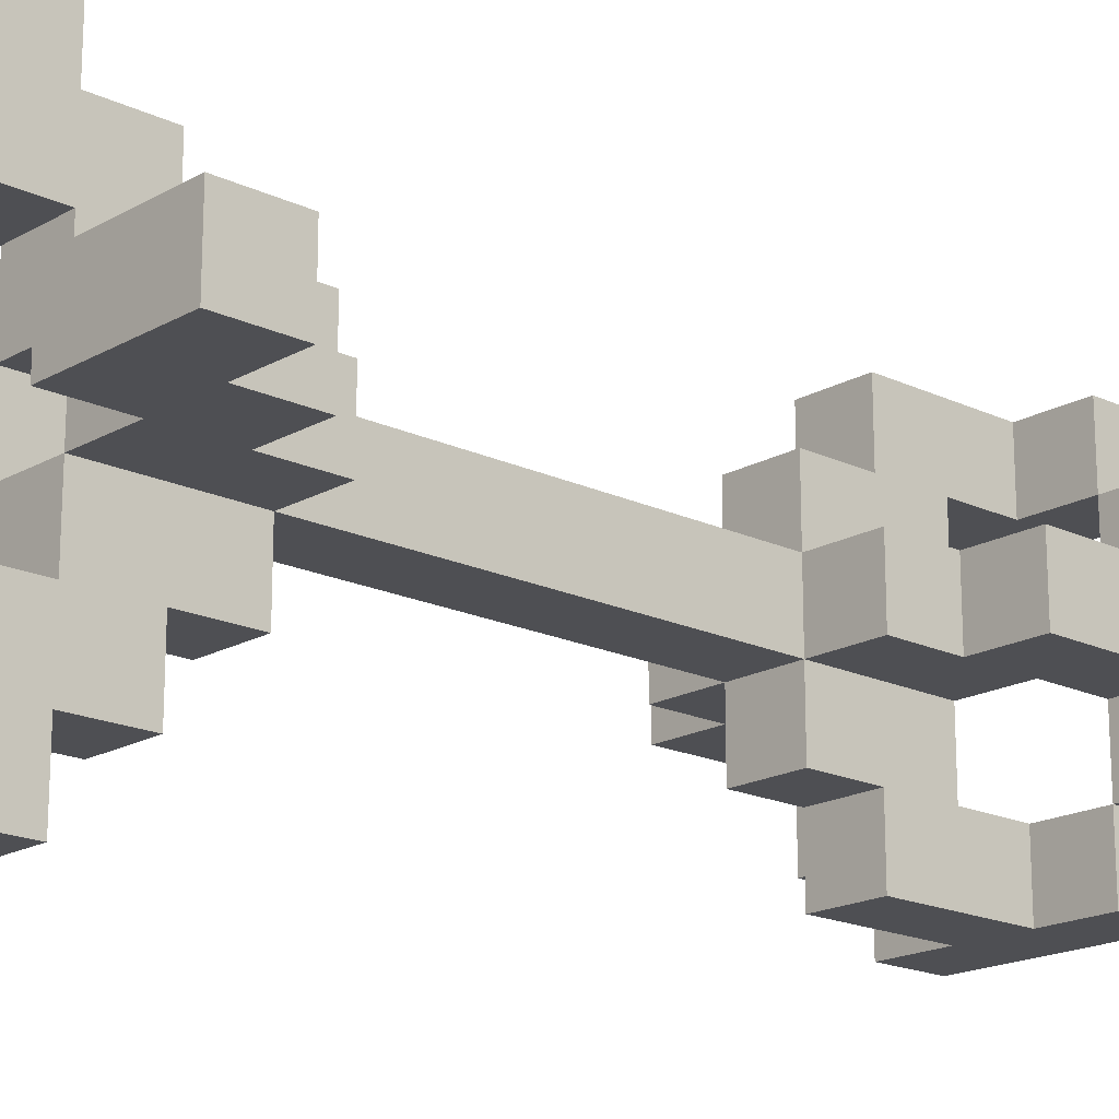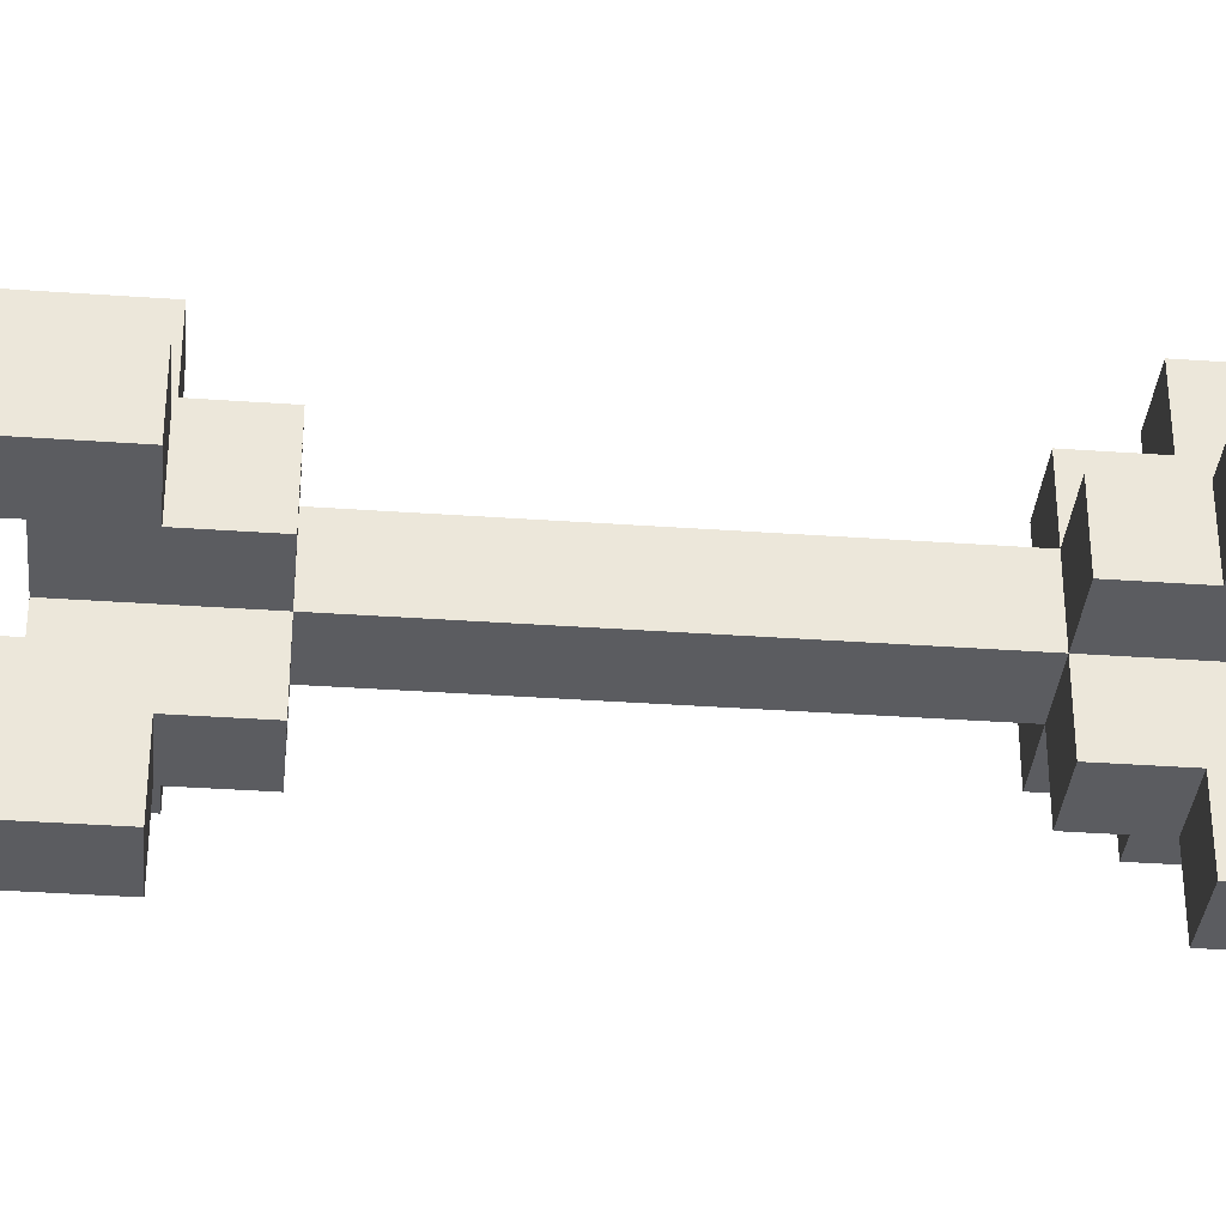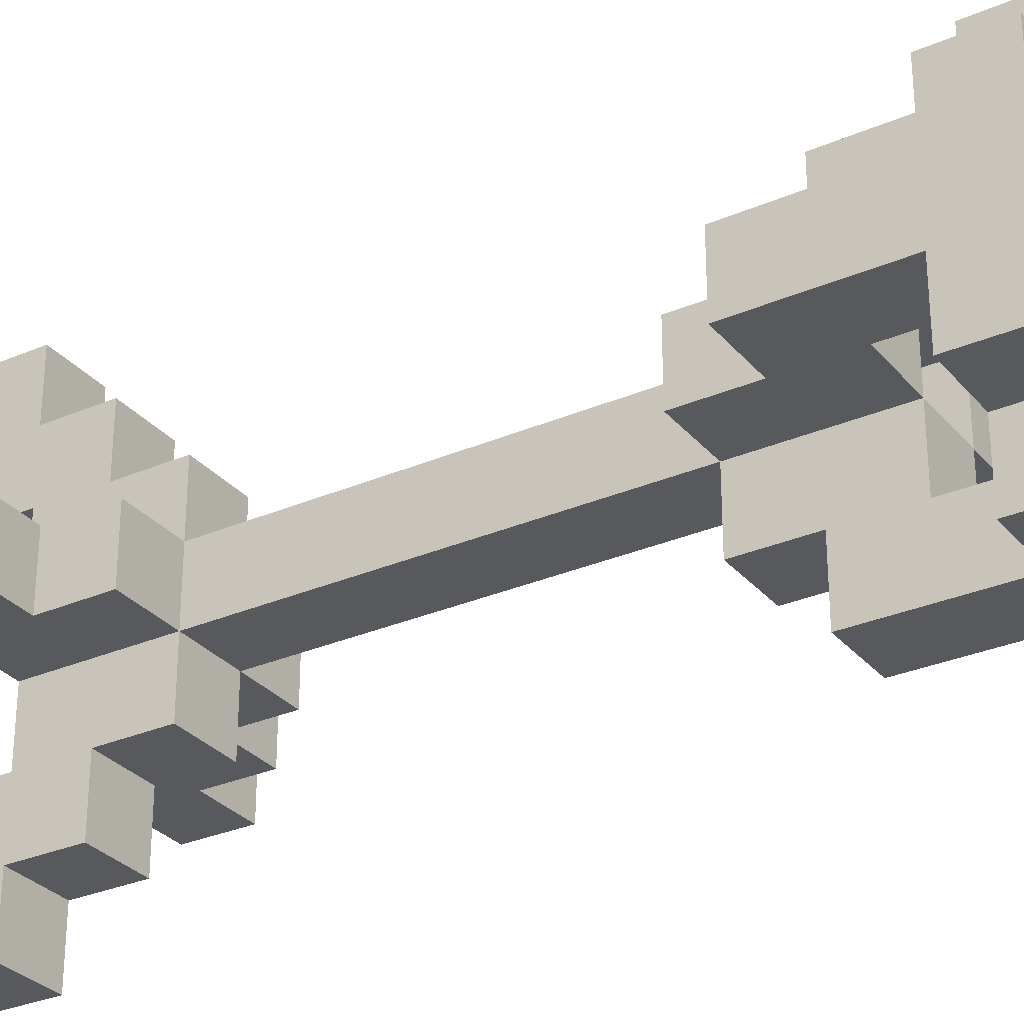
<metadata>
{"format":"obj","ext":"obj","renderer":"f3d","projection":"perspective","resolution":1024,"background":"white","views":[{"elev":-18.2,"azim":47.5,"up":"+Z"},{"elev":-35.1,"azim":-95.4,"up":"+Z"},{"elev":-30.1,"azim":122.2,"up":"+Z"}]}
</metadata>
<code>
o
v 1.6 2 -2
v 1.6 2 -2.1
v 1.6 2.1 -2
v 1.6 2.1 -2.1
v 1.7 2.1 -2
v 1.7 2.1 -2.1
v 1.7 2.2 -2
v 1.7 2.2 -2.1
v 1.7 3 -2
v 1.7 3 -2.1
v 1.7 3.2 -1.9
v 1.7 3.2 -2
v 1.7 3.2 -2.1
v 1.7 3.2 -2.2
v 1.7 3.3 -1.9
v 1.7 3.3 -2.2
v 1.8 2.2 -2
v 1.8 2.2 -2.1
v 1.8 2.3 -2
v 1.8 2.3 -2.1
v 1.8 2.9 -2
v 1.8 2.9 -2.1
v 1.8 3 -2
v 1.8 3 -2.1
v 1.8 3.2 -1.8
v 1.8 3.2 -1.9
v 1.8 3.2 -2.2
v 1.8 3.2 -2.3
v 1.8 3.3 -1.8
v 1.8 3.3 -1.9
v 1.8 3.3 -2.2
v 1.8 3.3 -2.3
v 1.9 2 -1.7
v 1.9 2 -1.9
v 1.9 2 -2.2
v 1.9 2 -2.4
v 1.9 2.1 -1.7
v 1.9 2.1 -1.8
v 1.9 2.1 -1.9
v 1.9 2.1 -2
v 1.9 2.1 -2.1
v 1.9 2.1 -2.2
v 1.9 2.1 -2.3
v 1.9 2.1 -2.4
v 1.9 2.2 -1.8
v 1.9 2.2 -1.9
v 1.9 2.2 -2.2
v 1.9 2.2 -2.3
v 1.9 2.3 -1.9
v 1.9 2.3 -2
v 1.9 2.3 -2.1
v 1.9 2.3 -2.2
v 1.9 2.9 -1.9
v 1.9 2.9 -2
v 1.9 2.9 -2.1
v 1.9 2.9 -2.2
v 1.9 3 -1.8
v 1.9 3 -1.9
v 1.9 3 -2.2
v 1.9 3 -2.3
v 1.9 3.1 -1.9
v 1.9 3.1 -2
v 1.9 3.1 -2.1
v 1.9 3.1 -2.2
v 1.9 3.2 -1.8
v 1.9 3.2 -1.9
v 1.9 3.2 -2.2
v 1.9 3.2 -2.3
v 2 2.1 -2
v 2 2.1 -2.1
v 2 2.2 -2
v 2 2.2 -2.1
v 2 3 -2
v 2 3 -2.1
v 2 3.1 -2
v 2 3.1 -2.1
v 2.1 2 -2
v 2.1 2 -2.1
v 2.1 2.1 -2
v 2.1 2.1 -2.1
v 2.1 3.1 -2
v 2.1 3.1 -2.1
v 2.1 3.2 -1.9
v 2.1 3.2 -2
v 2.1 3.2 -2.1
v 2.1 3.2 -2.2
v 2.1 3.3 -1.9
v 2.1 3.3 -2.2
v 1.8 2 -2
v 1.8 2 -2.1
v 1.8 2.1 -2
v 1.8 2.1 -2.1
v 1.8 3.1 -2
v 1.8 3.1 -2.1
v 1.8 3.2 -1.9
v 1.8 3.2 -2
v 1.8 3.2 -2.1
v 1.8 3.2 -2.2
v 1.8 3.3 -1.9
v 1.8 3.3 -2.2
v 1.9 2.1 -2
v 1.9 2.1 -2.1
v 1.9 2.2 -2
v 1.9 2.2 -2.1
v 1.9 3 -2
v 1.9 3 -2.1
v 1.9 3.1 -2
v 1.9 3.1 -2.1
v 2 2 -1.7
v 2 2 -1.9
v 2 2 -2.2
v 2 2 -2.4
v 2 2.1 -1.7
v 2 2.1 -1.8
v 2 2.1 -1.9
v 2 2.1 -2
v 2 2.1 -2.1
v 2 2.1 -2.2
v 2 2.1 -2.3
v 2 2.1 -2.4
v 2 2.2 -1.8
v 2 2.2 -1.9
v 2 2.2 -2.2
v 2 2.2 -2.3
v 2 2.3 -1.9
v 2 2.3 -2
v 2 2.3 -2.1
v 2 2.3 -2.2
v 2 2.9 -1.9
v 2 2.9 -2
v 2 2.9 -2.1
v 2 2.9 -2.2
v 2 3 -1.8
v 2 3 -1.9
v 2 3 -2.2
v 2 3 -2.3
v 2 3.1 -1.9
v 2 3.1 -2
v 2 3.1 -2.1
v 2 3.1 -2.2
v 2 3.2 -1.8
v 2 3.2 -1.9
v 2 3.2 -2.2
v 2 3.2 -2.3
v 2.1 2.2 -2
v 2.1 2.2 -2.1
v 2.1 2.3 -2
v 2.1 2.3 -2.1
v 2.1 2.9 -2
v 2.1 2.9 -2.1
v 2.1 3 -2
v 2.1 3 -2.1
v 2.1 3.2 -1.8
v 2.1 3.2 -1.9
v 2.1 3.2 -2.2
v 2.1 3.2 -2.3
v 2.1 3.3 -1.8
v 2.1 3.3 -1.9
v 2.1 3.3 -2.2
v 2.1 3.3 -2.3
v 2.2 2.1 -2
v 2.2 2.1 -2.1
v 2.2 2.2 -2
v 2.2 2.2 -2.1
v 2.2 3 -2
v 2.2 3 -2.1
v 2.2 3.2 -1.9
v 2.2 3.2 -2
v 2.2 3.2 -2.1
v 2.2 3.2 -2.2
v 2.2 3.3 -1.9
v 2.2 3.3 -2.2
v 2.3 2 -2
v 2.3 2 -2.1
v 2.3 2.1 -2
v 2.3 2.1 -2.1
v 1.9 2 -1.7
v 1.9 2.1 -1.7
v 2 2 -1.7
v 2 2.1 -1.7
v 1.8 3.2 -1.8
v 1.8 3.3 -1.8
v 1.9 2.1 -1.8
v 1.9 2.2 -1.8
v 1.9 3 -1.8
v 1.9 3.2 -1.8
v 2 2.1 -1.8
v 2 2.2 -1.8
v 2 3 -1.8
v 2 3.2 -1.8
v 2.1 3.2 -1.8
v 2.1 3.3 -1.8
v 1.7 3.2 -1.9
v 1.7 3.3 -1.9
v 1.8 3.2 -1.9
v 1.8 3.3 -1.9
v 1.9 2.2 -1.9
v 1.9 2.3 -1.9
v 1.9 2.9 -1.9
v 1.9 3 -1.9
v 2 2.2 -1.9
v 2 2.3 -1.9
v 2 2.9 -1.9
v 2 3 -1.9
v 2.1 3.2 -1.9
v 2.1 3.3 -1.9
v 2.2 3.2 -1.9
v 2.2 3.3 -1.9
v 1.6 2 -2
v 1.6 2.1 -2
v 1.7 2.1 -2
v 1.7 2.2 -2
v 1.7 3 -2
v 1.7 3.2 -2
v 1.8 2 -2
v 1.8 2.1 -2
v 1.8 2.2 -2
v 1.8 2.3 -2
v 1.8 2.9 -2
v 1.8 3 -2
v 1.8 3.1 -2
v 1.8 3.2 -2
v 1.9 2.1 -2
v 1.9 2.3 -2
v 1.9 2.9 -2
v 1.9 3.1 -2
v 2 2.1 -2
v 2 2.3 -2
v 2 2.9 -2
v 2 3.1 -2
v 2.1 2 -2
v 2.1 2.1 -2
v 2.1 2.2 -2
v 2.1 2.3 -2
v 2.1 2.9 -2
v 2.1 3 -2
v 2.1 3.1 -2
v 2.1 3.2 -2
v 2.2 2.1 -2
v 2.2 2.2 -2
v 2.2 3 -2
v 2.2 3.2 -2
v 2.3 2 -2
v 2.3 2.1 -2
v 1.9 2.1 -2.1
v 1.9 2.2 -2.1
v 1.9 3 -2.1
v 1.9 3.1 -2.1
v 2 2.1 -2.1
v 2 2.2 -2.1
v 2 3 -2.1
v 2 3.1 -2.1
v 1.8 3.2 -2.2
v 1.8 3.3 -2.2
v 1.9 2 -2.2
v 1.9 2.1 -2.2
v 1.9 3.1 -2.2
v 1.9 3.2 -2.2
v 2 2 -2.2
v 2 2.1 -2.2
v 2 3.1 -2.2
v 2 3.2 -2.2
v 2.1 3.2 -2.2
v 2.1 3.3 -2.2
v 1.8 3.2 -1.9
v 1.8 3.3 -1.9
v 1.9 2 -1.9
v 1.9 2.1 -1.9
v 1.9 3.1 -1.9
v 1.9 3.2 -1.9
v 2 2 -1.9
v 2 2.1 -1.9
v 2 3.1 -1.9
v 2 3.2 -1.9
v 2.1 3.2 -1.9
v 2.1 3.3 -1.9
v 1.9 2.1 -2
v 1.9 2.2 -2
v 1.9 3 -2
v 1.9 3.1 -2
v 2 2.1 -2
v 2 2.2 -2
v 2 3 -2
v 2 3.1 -2
v 1.6 2 -2.1
v 1.6 2.1 -2.1
v 1.7 2.1 -2.1
v 1.7 2.2 -2.1
v 1.7 3 -2.1
v 1.7 3.2 -2.1
v 1.8 2 -2.1
v 1.8 2.1 -2.1
v 1.8 2.2 -2.1
v 1.8 2.3 -2.1
v 1.8 2.9 -2.1
v 1.8 3 -2.1
v 1.8 3.1 -2.1
v 1.8 3.2 -2.1
v 1.9 2.1 -2.1
v 1.9 2.3 -2.1
v 1.9 2.9 -2.1
v 1.9 3.1 -2.1
v 2 2.1 -2.1
v 2 2.3 -2.1
v 2 2.9 -2.1
v 2 3.1 -2.1
v 2.1 2 -2.1
v 2.1 2.1 -2.1
v 2.1 2.2 -2.1
v 2.1 2.3 -2.1
v 2.1 2.9 -2.1
v 2.1 3 -2.1
v 2.1 3.1 -2.1
v 2.1 3.2 -2.1
v 2.2 2.1 -2.1
v 2.2 2.2 -2.1
v 2.2 3 -2.1
v 2.2 3.2 -2.1
v 2.3 2 -2.1
v 2.3 2.1 -2.1
v 1.7 3.2 -2.2
v 1.7 3.3 -2.2
v 1.8 3.2 -2.2
v 1.8 3.3 -2.2
v 1.9 2.2 -2.2
v 1.9 2.3 -2.2
v 1.9 2.9 -2.2
v 1.9 3 -2.2
v 2 2.2 -2.2
v 2 2.3 -2.2
v 2 2.9 -2.2
v 2 3 -2.2
v 2.1 3.2 -2.2
v 2.1 3.3 -2.2
v 2.2 3.2 -2.2
v 2.2 3.3 -2.2
v 1.8 3.2 -2.3
v 1.8 3.3 -2.3
v 1.9 2.1 -2.3
v 1.9 2.2 -2.3
v 1.9 3 -2.3
v 1.9 3.2 -2.3
v 2 2.1 -2.3
v 2 2.2 -2.3
v 2 3 -2.3
v 2 3.2 -2.3
v 2.1 3.2 -2.3
v 2.1 3.3 -2.3
v 1.9 2 -2.4
v 1.9 2.1 -2.4
v 2 2 -2.4
v 2 2.1 -2.4
v 1.9 2 -1.7
v 2 2 -1.7
v 1.9 2 -1.9
v 2 2 -1.9
v 1.6 2 -2
v 1.8 2 -2
v 2.1 2 -2
v 2.3 2 -2
v 1.6 2 -2.1
v 1.8 2 -2.1
v 2.1 2 -2.1
v 2.3 2 -2.1
v 1.9 2 -2.2
v 2 2 -2.2
v 1.9 2 -2.4
v 2 2 -2.4
v 1.9 2.1 -1.9
v 2 2.1 -1.9
v 1.8 2.1 -2
v 1.9 2.1 -2
v 2 2.1 -2
v 2.1 2.1 -2
v 1.8 2.1 -2.1
v 1.9 2.1 -2.1
v 2 2.1 -2.1
v 2.1 2.1 -2.1
v 1.9 2.1 -2.2
v 2 2.1 -2.2
v 1.9 2.2 -2
v 2 2.2 -2
v 1.9 2.2 -2.1
v 2 2.2 -2.1
v 1.9 2.9 -1.9
v 2 2.9 -1.9
v 1.8 2.9 -2
v 1.9 2.9 -2
v 2 2.9 -2
v 2.1 2.9 -2
v 1.8 2.9 -2.1
v 1.9 2.9 -2.1
v 2 2.9 -2.1
v 2.1 2.9 -2.1
v 1.9 2.9 -2.2
v 2 2.9 -2.2
v 1.9 3 -1.8
v 2 3 -1.8
v 1.9 3 -1.9
v 2 3 -1.9
v 1.7 3 -2
v 1.8 3 -2
v 2.1 3 -2
v 2.2 3 -2
v 1.7 3 -2.1
v 1.8 3 -2.1
v 2.1 3 -2.1
v 2.2 3 -2.1
v 1.9 3 -2.2
v 2 3 -2.2
v 1.9 3 -2.3
v 2 3 -2.3
v 1.8 3.2 -1.8
v 1.9 3.2 -1.8
v 2 3.2 -1.8
v 2.1 3.2 -1.8
v 1.7 3.2 -1.9
v 1.8 3.2 -1.9
v 1.9 3.2 -1.9
v 2 3.2 -1.9
v 2.1 3.2 -1.9
v 2.2 3.2 -1.9
v 1.7 3.2 -2
v 1.8 3.2 -2
v 2.1 3.2 -2
v 2.2 3.2 -2
v 1.7 3.2 -2.1
v 1.8 3.2 -2.1
v 2.1 3.2 -2.1
v 2.2 3.2 -2.1
v 1.7 3.2 -2.2
v 1.8 3.2 -2.2
v 1.9 3.2 -2.2
v 2 3.2 -2.2
v 2.1 3.2 -2.2
v 2.2 3.2 -2.2
v 1.8 3.2 -2.3
v 1.9 3.2 -2.3
v 2 3.2 -2.3
v 2.1 3.2 -2.3
v 1.9 2.1 -1.7
v 2 2.1 -1.7
v 1.9 2.1 -1.8
v 2 2.1 -1.8
v 1.6 2.1 -2
v 1.7 2.1 -2
v 2.2 2.1 -2
v 2.3 2.1 -2
v 1.6 2.1 -2.1
v 1.7 2.1 -2.1
v 2.2 2.1 -2.1
v 2.3 2.1 -2.1
v 1.9 2.1 -2.3
v 2 2.1 -2.3
v 1.9 2.1 -2.4
v 2 2.1 -2.4
v 1.9 2.2 -1.8
v 2 2.2 -1.8
v 1.9 2.2 -1.9
v 2 2.2 -1.9
v 1.7 2.2 -2
v 1.8 2.2 -2
v 2.1 2.2 -2
v 2.2 2.2 -2
v 1.7 2.2 -2.1
v 1.8 2.2 -2.1
v 2.1 2.2 -2.1
v 2.2 2.2 -2.1
v 1.9 2.2 -2.2
v 2 2.2 -2.2
v 1.9 2.2 -2.3
v 2 2.2 -2.3
v 1.9 2.3 -1.9
v 2 2.3 -1.9
v 1.8 2.3 -2
v 1.9 2.3 -2
v 2 2.3 -2
v 2.1 2.3 -2
v 1.8 2.3 -2.1
v 1.9 2.3 -2.1
v 2 2.3 -2.1
v 2.1 2.3 -2.1
v 1.9 2.3 -2.2
v 2 2.3 -2.2
v 1.9 3 -2
v 2 3 -2
v 1.9 3 -2.1
v 2 3 -2.1
v 1.9 3.1 -1.9
v 2 3.1 -1.9
v 1.8 3.1 -2
v 1.9 3.1 -2
v 2 3.1 -2
v 2.1 3.1 -2
v 1.8 3.1 -2.1
v 1.9 3.1 -2.1
v 2 3.1 -2.1
v 2.1 3.1 -2.1
v 1.9 3.1 -2.2
v 2 3.1 -2.2
v 1.8 3.3 -1.8
v 2.1 3.3 -1.8
v 1.7 3.3 -1.9
v 1.8 3.3 -1.9
v 2.1 3.3 -1.9
v 2.2 3.3 -1.9
v 1.7 3.3 -2.2
v 1.8 3.3 -2.2
v 2.1 3.3 -2.2
v 2.2 3.3 -2.2
v 1.8 3.3 -2.3
v 2.1 3.3 -2.3
f 3 2 1
f 4 2 3
f 7 6 5
f 8 6 7
f 12 10 9
f 13 10 12
f 15 13 12
f 15 14 13
f 15 12 11
f 16 14 15
f 19 18 17
f 20 18 19
f 23 22 21
f 24 22 23
f 29 26 25
f 30 26 29
f 31 28 27
f 32 28 31
f 37 34 33
f 38 34 37
f 39 34 38
f 42 36 35
f 43 36 42
f 44 36 43
f 45 40 39
f 45 39 38
f 46 40 45
f 47 43 42
f 47 42 41
f 48 43 47
f 49 40 46
f 50 40 49
f 51 47 41
f 52 47 51
f 54 51 50
f 55 51 54
f 58 54 53
f 59 56 55
f 61 58 57
f 61 54 58
f 62 54 61
f 63 59 55
f 63 60 59
f 64 60 63
f 65 61 57
f 66 61 65
f 67 60 64
f 68 60 67
f 71 70 69
f 72 70 71
f 75 74 73
f 76 74 75
f 79 78 77
f 80 78 79
f 84 82 81
f 85 82 84
f 87 85 84
f 87 86 85
f 87 84 83
f 88 86 87
f 89 90 91
f 91 90 92
f 93 94 96
f 96 94 97
f 96 97 99
f 97 98 99
f 95 96 99
f 99 98 100
f 101 102 103
f 103 102 104
f 105 106 107
f 107 106 108
f 109 110 113
f 113 110 114
f 114 110 115
f 111 112 118
f 118 112 119
f 119 112 120
f 115 116 121
f 114 115 121
f 121 116 122
f 118 119 123
f 117 118 123
f 123 119 124
f 122 116 125
f 125 116 126
f 117 123 127
f 127 123 128
f 126 127 130
f 130 127 131
f 129 130 134
f 131 132 135
f 133 134 137
f 134 130 137
f 137 130 138
f 131 135 139
f 135 136 139
f 139 136 140
f 133 137 141
f 141 137 142
f 140 136 143
f 143 136 144
f 145 146 147
f 147 146 148
f 149 150 151
f 151 150 152
f 153 154 157
f 157 154 158
f 155 156 159
f 159 156 160
f 161 162 163
f 163 162 164
f 165 166 168
f 168 166 169
f 168 169 171
f 169 170 171
f 167 168 171
f 171 170 172
f 173 174 175
f 175 174 176
f 179 178 177
f 180 178 179
f 186 182 181
f 187 184 183
f 188 184 187
f 189 186 185
f 190 182 186
f 190 186 189
f 191 182 190
f 192 182 191
f 195 194 193
f 196 194 195
f 201 198 197
f 202 198 201
f 203 200 199
f 204 200 203
f 207 206 205
f 208 206 207
f 211 210 209
f 215 211 209
f 215 212 211
f 216 212 215
f 217 212 216
f 220 214 213
f 221 214 220
f 222 214 221
f 223 218 217
f 223 217 216
f 224 218 223
f 225 221 220
f 225 220 219
f 226 221 225
f 228 225 224
f 229 225 228
f 232 228 227
f 233 228 232
f 234 228 233
f 235 230 229
f 236 230 235
f 237 230 236
f 239 232 231
f 239 233 232
f 240 233 239
f 241 237 236
f 241 238 237
f 242 238 241
f 243 239 231
f 244 239 243
f 249 246 245
f 250 246 249
f 251 248 247
f 252 248 251
f 258 254 253
f 259 256 255
f 260 256 259
f 261 258 257
f 262 254 258
f 262 258 261
f 263 254 262
f 264 254 263
f 265 266 270
f 267 268 271
f 271 268 272
f 269 270 273
f 270 266 274
f 273 270 274
f 274 266 275
f 275 266 276
f 277 278 281
f 281 278 282
f 279 280 283
f 283 280 284
f 285 286 287
f 285 287 291
f 287 288 291
f 291 288 292
f 292 288 293
f 289 290 296
f 296 290 297
f 297 290 298
f 293 294 299
f 292 293 299
f 299 294 300
f 296 297 301
f 295 296 301
f 301 297 302
f 300 301 304
f 304 301 305
f 303 304 308
f 308 304 309
f 309 304 310
f 305 306 311
f 311 306 312
f 312 306 313
f 307 308 315
f 308 309 315
f 315 309 316
f 312 313 317
f 313 314 317
f 317 314 318
f 307 315 319
f 319 315 320
f 321 322 323
f 323 322 324
f 325 326 329
f 329 326 330
f 327 328 331
f 331 328 332
f 333 334 335
f 335 334 336
f 337 338 342
f 339 340 343
f 343 340 344
f 341 342 345
f 342 338 346
f 345 342 346
f 346 338 347
f 347 338 348
f 349 350 351
f 351 350 352
f 355 354 353
f 356 354 355
f 361 358 357
f 362 358 361
f 363 360 359
f 364 360 363
f 367 366 365
f 368 366 367
f 372 370 369
f 373 370 372
f 375 372 371
f 376 372 375
f 377 374 373
f 378 374 377
f 379 377 376
f 380 377 379
f 383 382 381
f 384 382 383
f 388 386 385
f 389 386 388
f 391 388 387
f 392 388 391
f 393 390 389
f 394 390 393
f 395 393 392
f 396 393 395
f 399 398 397
f 400 398 399
f 405 402 401
f 406 402 405
f 407 404 403
f 408 404 407
f 411 410 409
f 412 410 411
f 418 414 413
f 419 414 418
f 420 416 415
f 421 416 420
f 423 418 417
f 424 418 423
f 425 422 421
f 426 422 425
f 431 428 427
f 432 428 431
f 435 430 429
f 436 430 435
f 437 433 432
f 438 433 437
f 439 435 434
f 440 435 439
f 441 442 443
f 443 442 444
f 445 446 449
f 449 446 450
f 447 448 451
f 451 448 452
f 453 454 455
f 455 454 456
f 457 458 459
f 459 458 460
f 461 462 465
f 465 462 466
f 463 464 467
f 467 464 468
f 469 470 471
f 471 470 472
f 473 474 476
f 476 474 477
f 475 476 479
f 479 476 480
f 477 478 481
f 481 478 482
f 480 481 483
f 483 481 484
f 485 486 487
f 487 486 488
f 489 490 492
f 492 490 493
f 491 492 495
f 495 492 496
f 493 494 497
f 497 494 498
f 496 497 499
f 499 497 500
f 501 502 504
f 504 502 505
f 503 504 507
f 507 504 508
f 505 506 509
f 509 506 510
f 508 509 511
f 511 509 512

</code>
